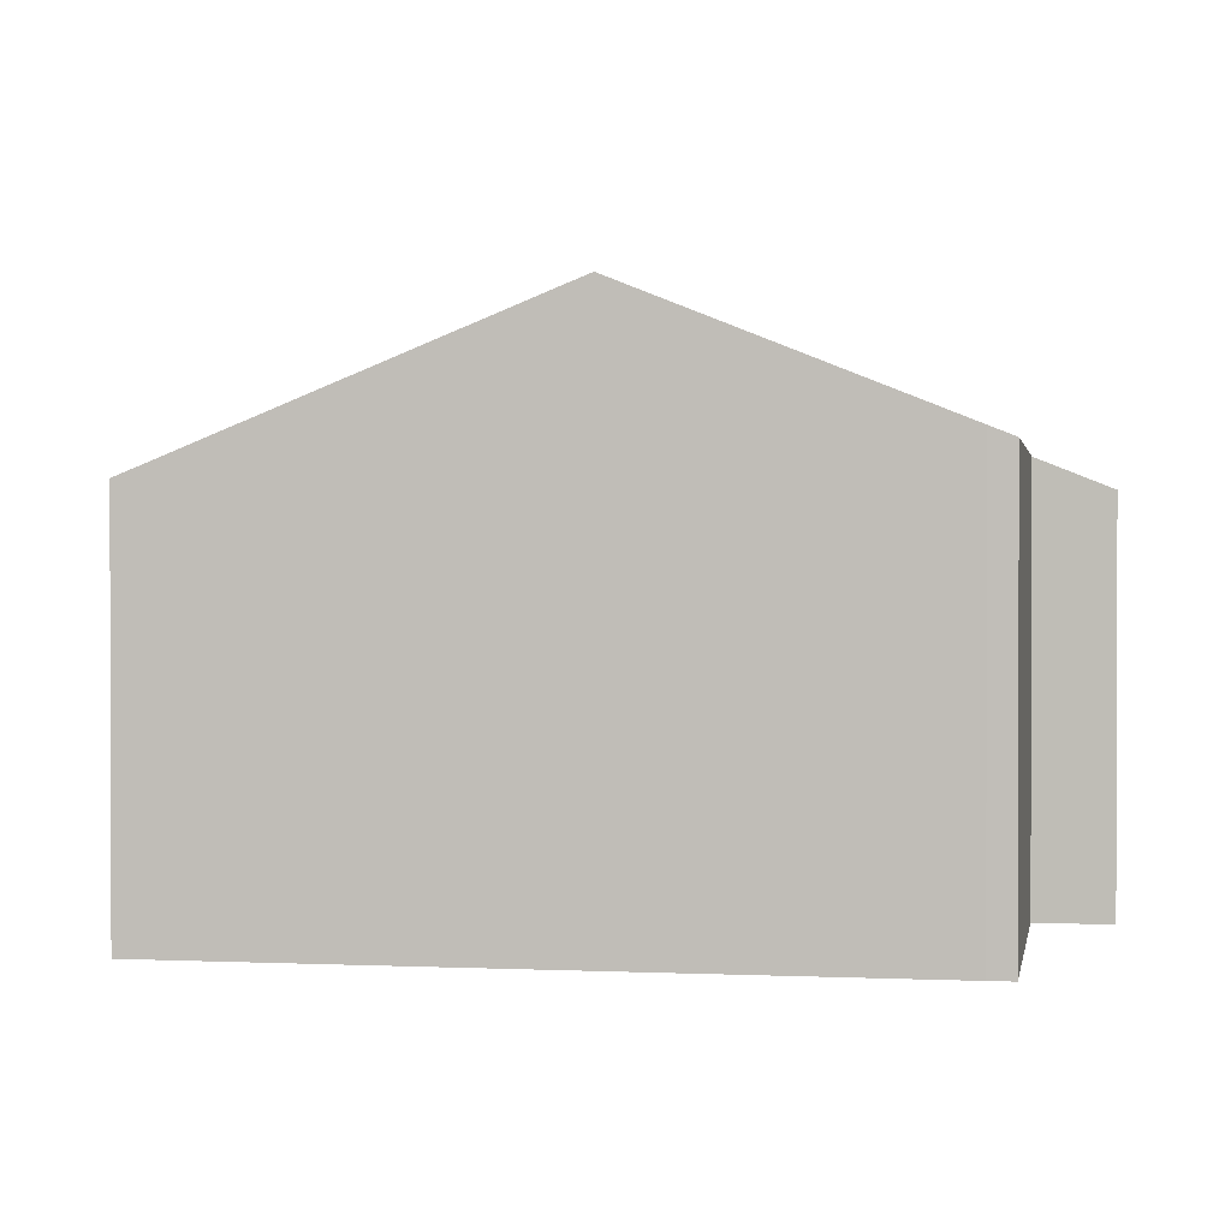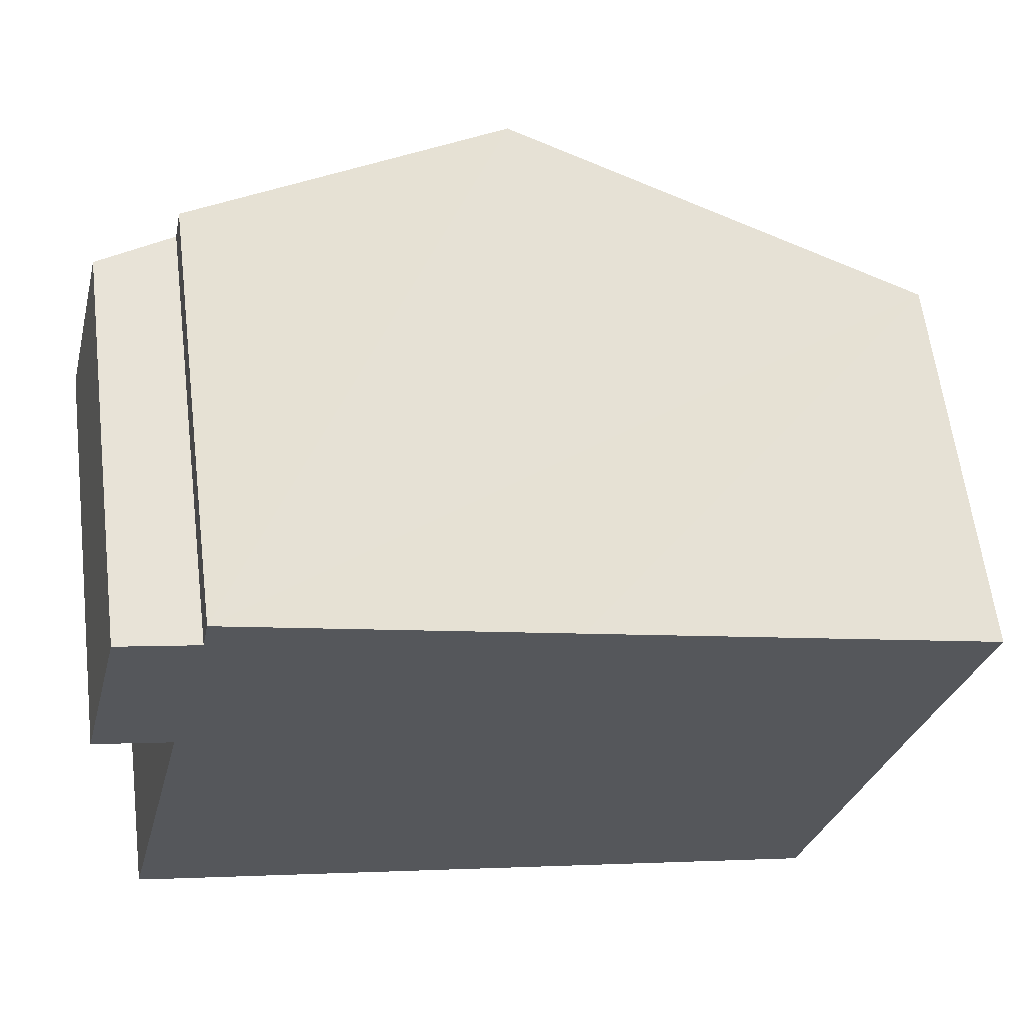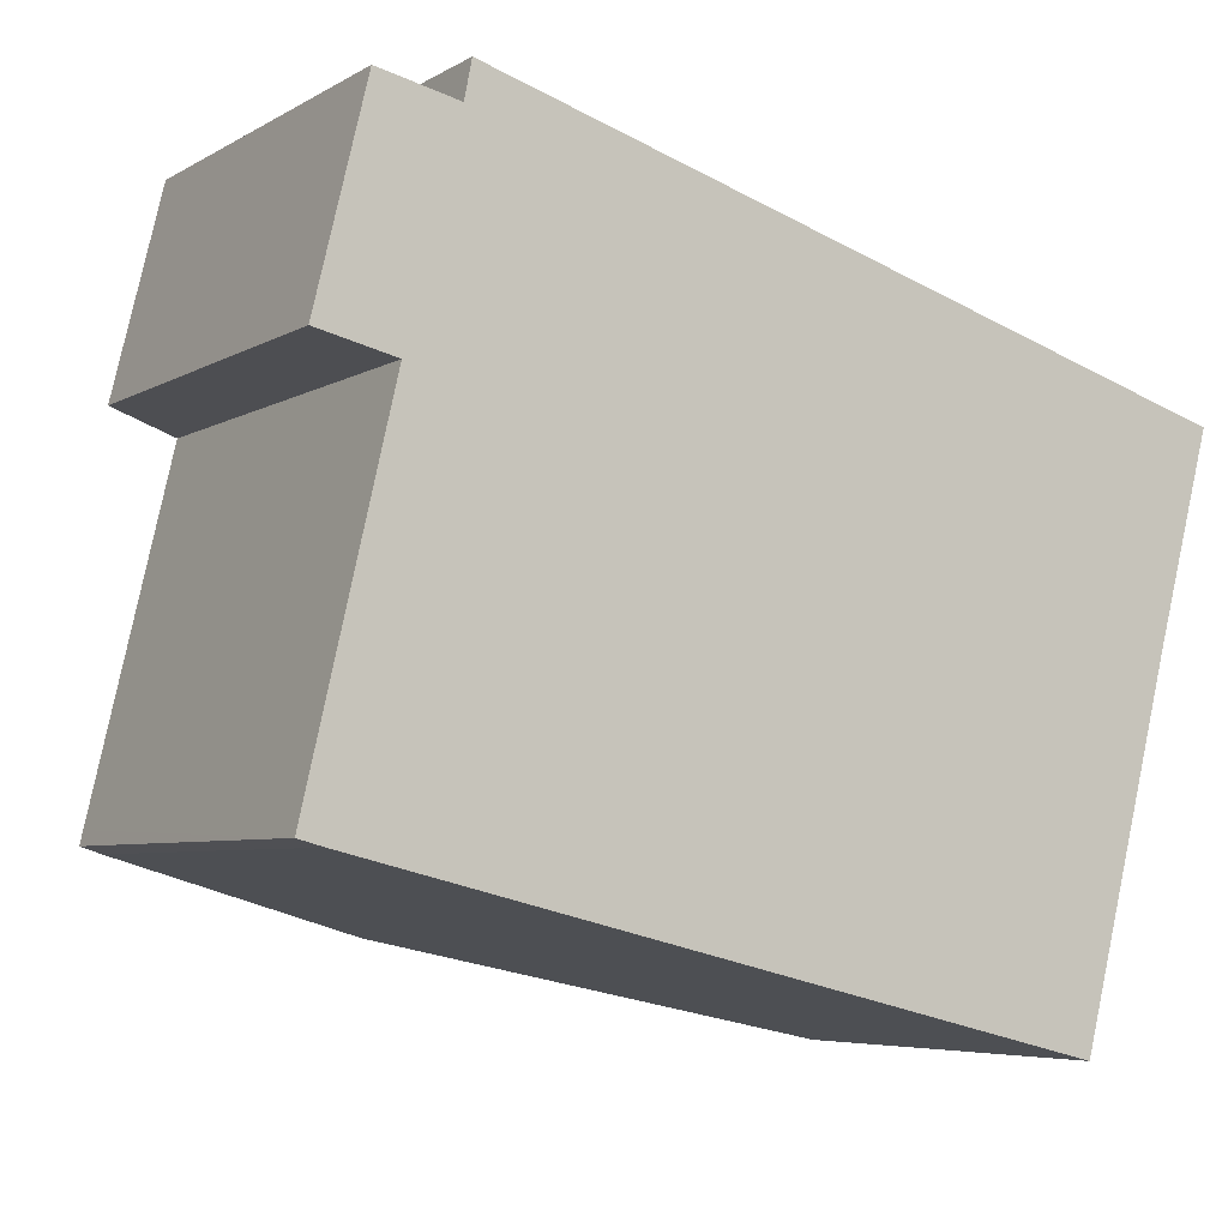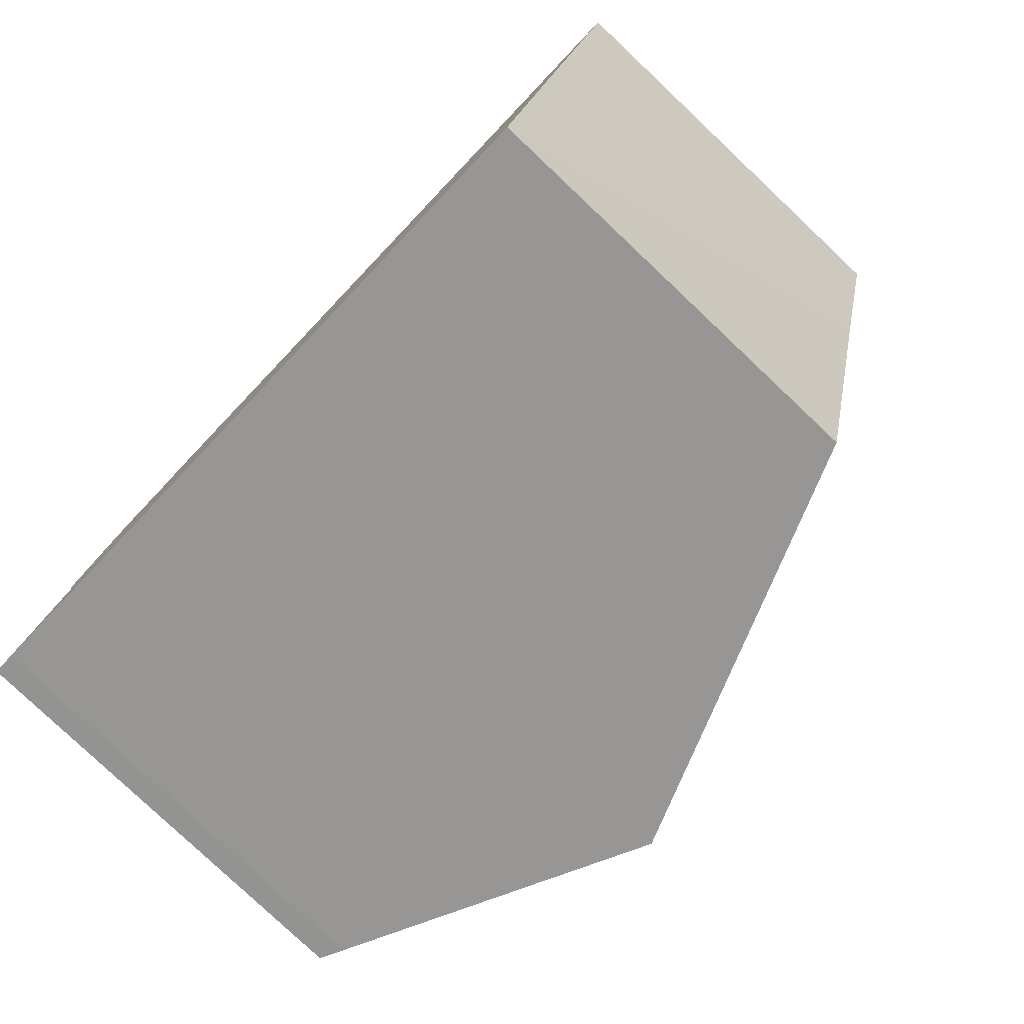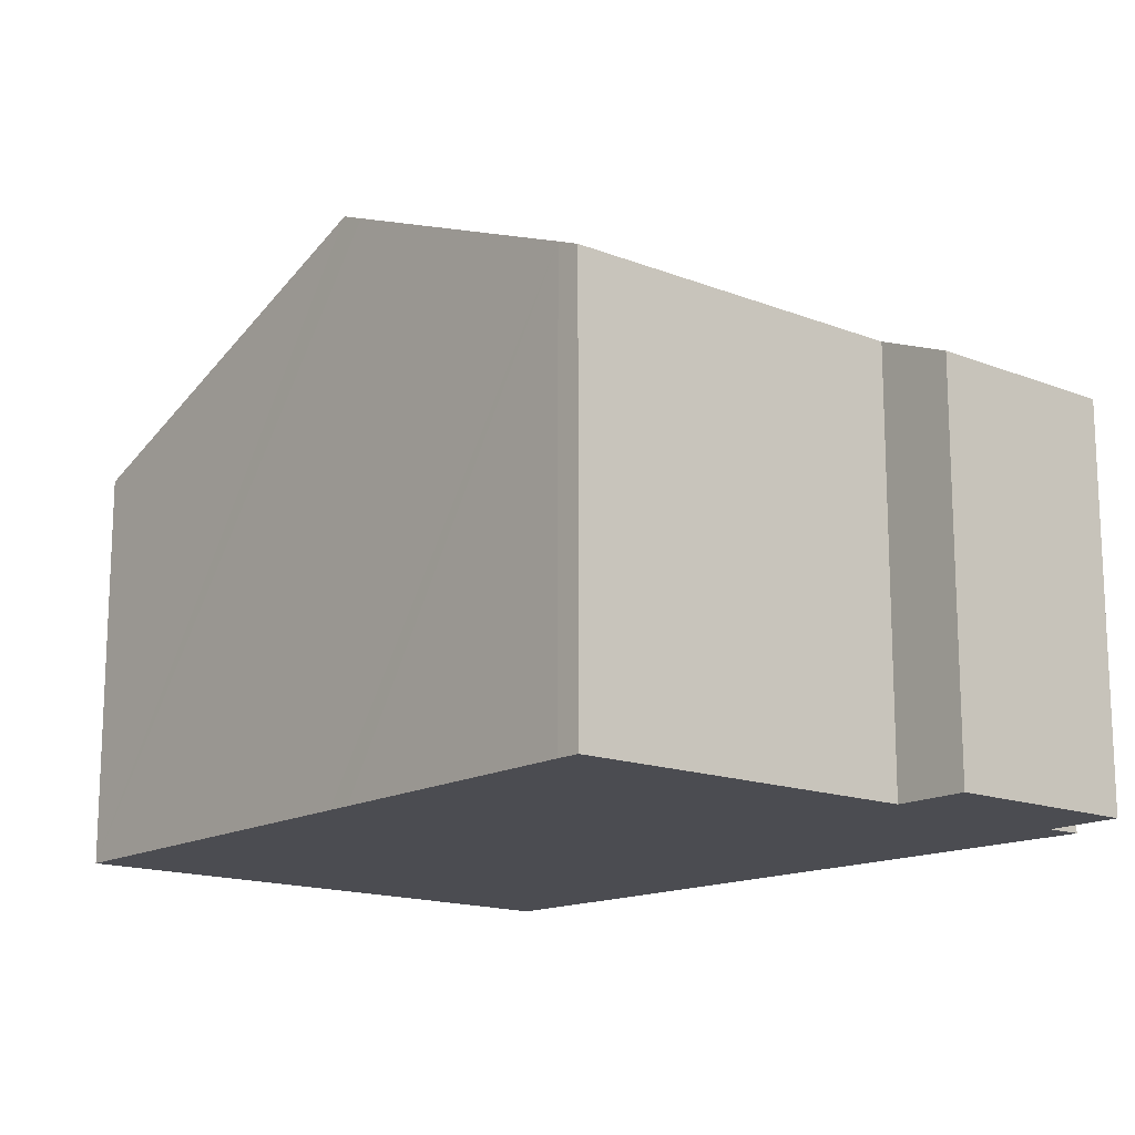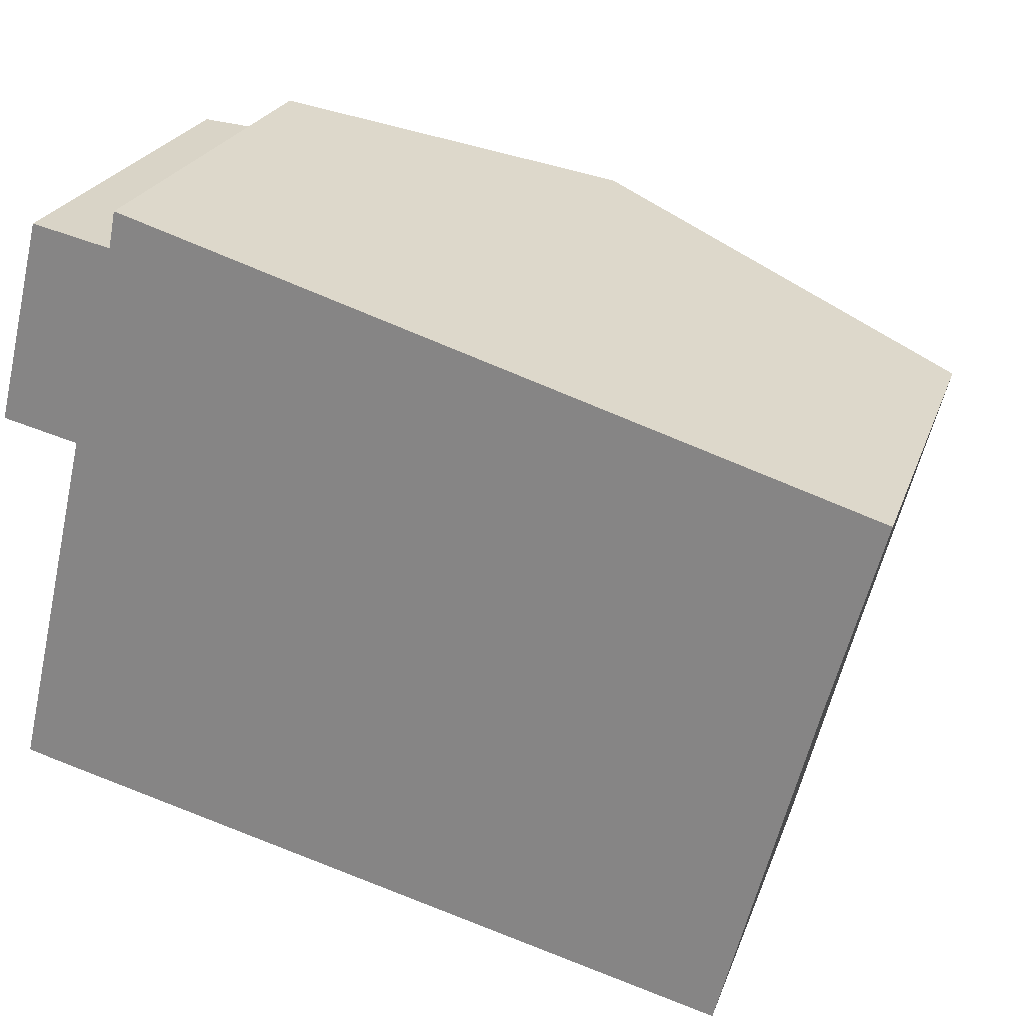
<metadata>
{"format":"obj","ext":"obj","renderer":"f3d","projection":"perspective","resolution":1024,"background":"white","views":[{"elev":1.0,"azim":-156.6,"up":"+Y"},{"elev":61.7,"azim":-7.0,"up":"+Z"},{"elev":-5.6,"azim":-31.1,"up":"+Z"},{"elev":-79.8,"azim":46.6,"up":"+Z"},{"elev":-15.3,"azim":-116.3,"up":"+Y"},{"elev":24.0,"azim":17.1,"up":"+Z"}]}
</metadata>
<code>
v  14.35 6.54 6.075
v  5.441 9.332 -1.34
v  7.671 9.332 8.094
v  13.47 6.579 2.78
v  12.01 6.62 -2.946
v  5.005 9.152 -1.234
v  0.396 7.249 -0.107
v  0 7.085 4.338e-16
v  0.052 7.084 0.225
v  1.351 7.076 5.81
v  0.107 6.564 6.098
v  2.184 7.095 9.122
v  0.911 6.573 9.402
v  2.301 7.086 9.719
v  1.351 -3.558e-16 5.81
v  0.107 -3.734e-16 6.098
v  12.01 1.804e-16 -2.946
v  5.441 8.205e-17 -1.34
v  5.005 7.556e-17 -1.234
v  0.396 6.552e-18 -0.107
v  0 0 0
v  0.052 -1.378e-17 0.225
v  0.911 -5.757e-16 9.402
v  2.184 -5.586e-16 9.122
v  2.301 -5.951e-16 9.719
v  7.671 -4.956e-16 8.094
v  14.35 -3.72e-16 6.075
v  13.47 -1.702e-16 2.78
g defaultobject
f 1 2 3
f 2 1 4
f 2 4 5
f 6 3 2
f 3 6 7
f 3 7 8
f 3 8 9
f 3 9 10
f 3 10 11
f 3 11 12
f 12 11 13
f 14 3 12
f 15 11 10
f 11 15 16
f 17 2 5
f 2 17 6
f 6 17 7
f 7 17 18
f 7 18 19
f 7 19 20
f 20 8 7
f 8 20 21
f 21 9 8
f 9 21 10
f 10 21 15
f 15 21 22
f 11 23 13
f 23 11 16
f 24 14 12
f 14 24 25
f 13 24 12
f 24 13 23
f 25 3 14
f 3 25 1
f 1 25 26
f 1 26 27
f 4 17 5
f 17 4 1
f 17 1 28
f 28 1 27
f 16 24 23
f 24 26 25
f 26 24 16
f 26 16 15
f 26 15 22
f 26 22 27
f 27 22 21
f 27 21 20
f 27 20 19
f 27 19 28
f 28 19 18
f 28 18 17

</code>
